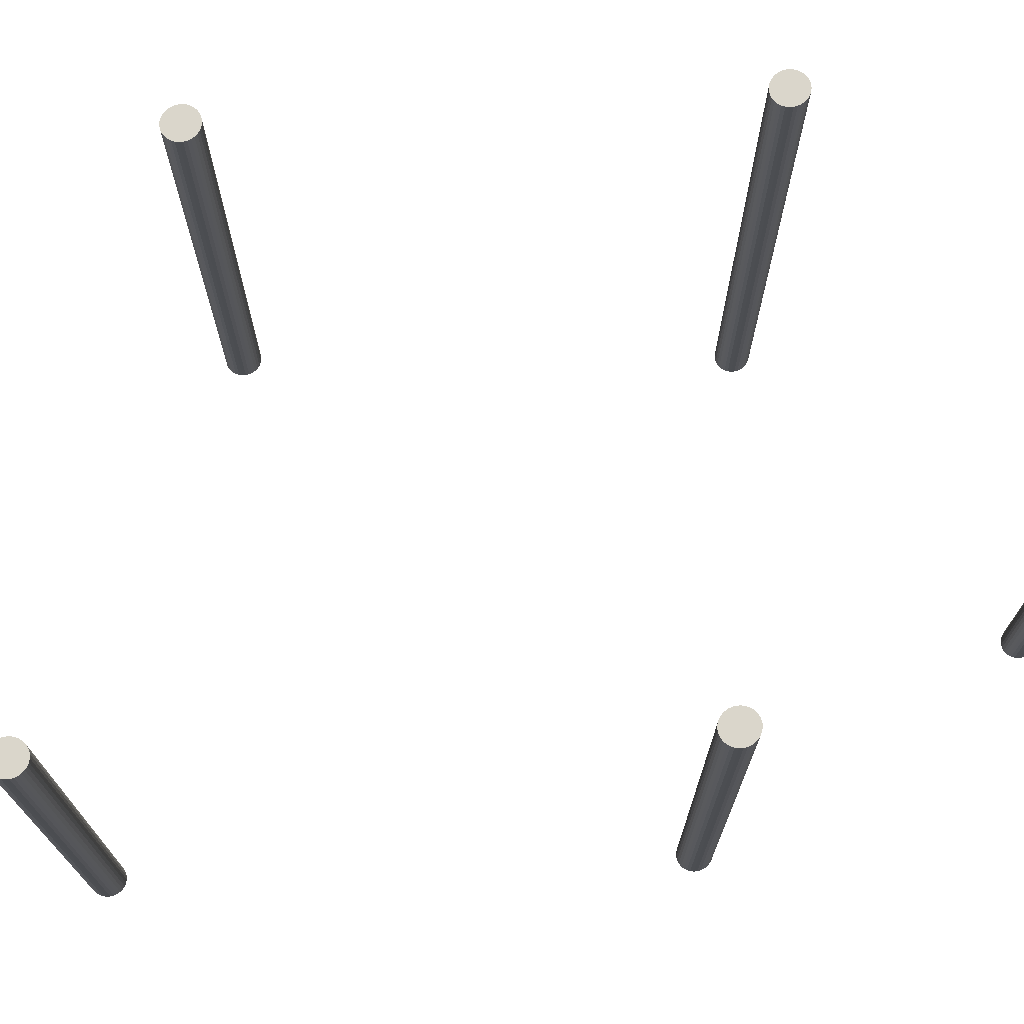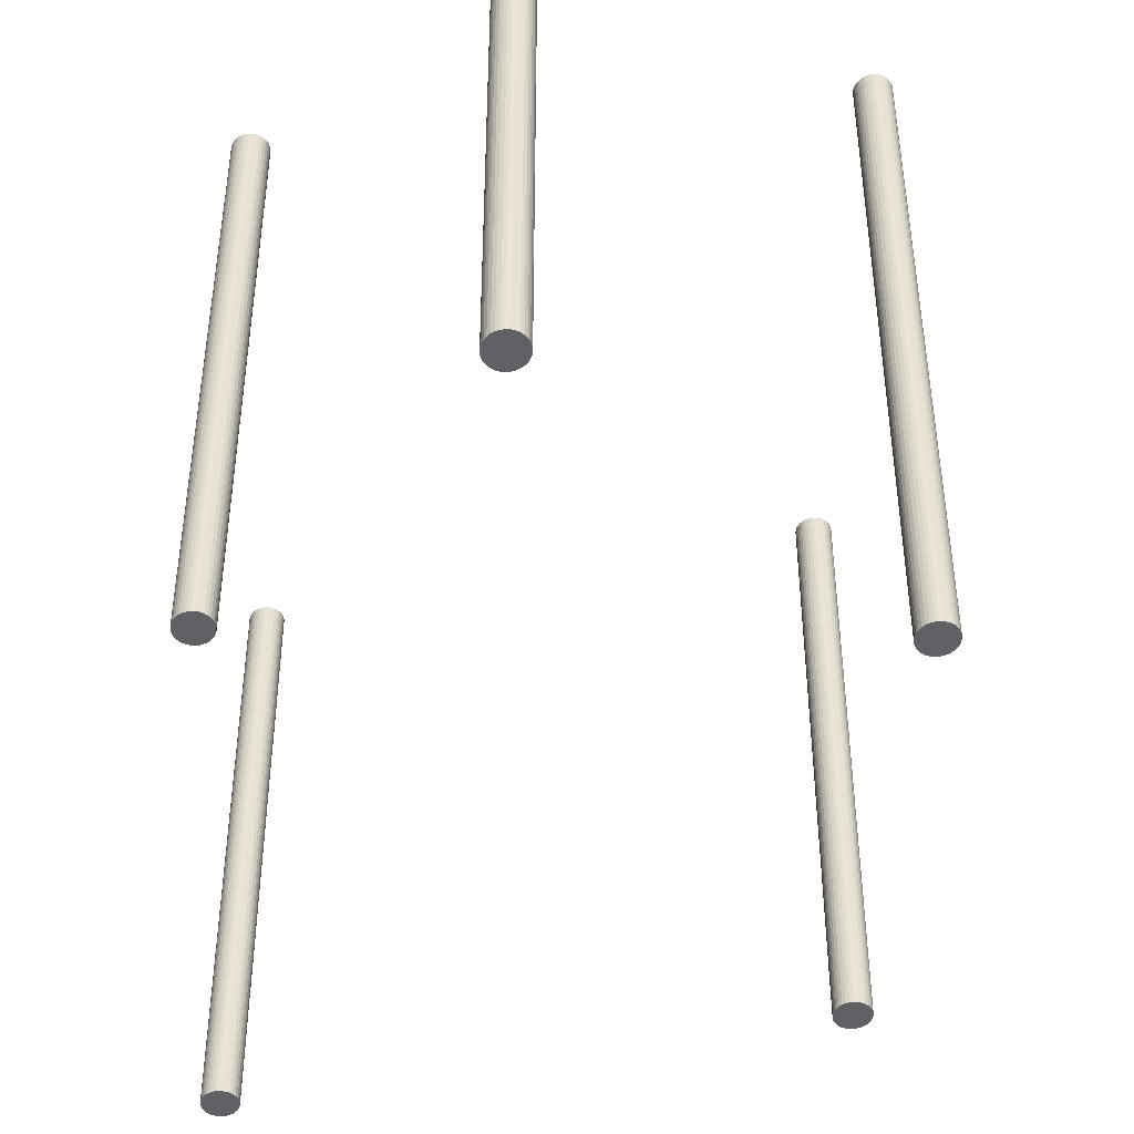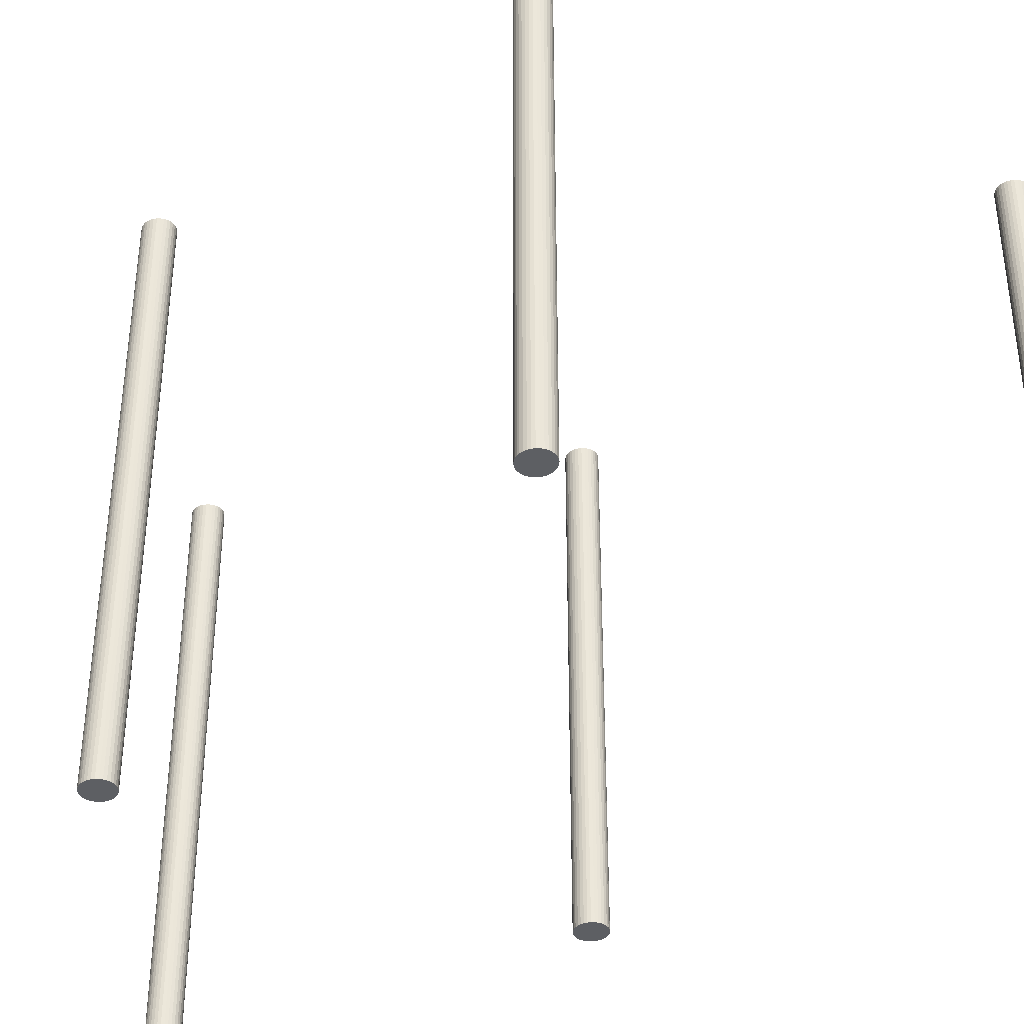
<metadata>
{"format":"obj","ext":"obj","renderer":"f3d","projection":"perspective","resolution":1024,"background":"white","views":[{"elev":73.7,"azim":-111.0,"up":"+Y"},{"elev":-46.6,"azim":-20.8,"up":"+Y"},{"elev":-39.8,"azim":115.3,"up":"+Y"}]}
</metadata>
<code>
o 円柱
v -43.63 -56.44 205.2
v -43.63 64.73 205.2
v -43.57 -56.44 204.6
v -43.57 64.73 204.6
v -43.39 -56.44 204
v -43.39 64.73 204
v -43.11 -56.44 203.4
v -43.11 64.73 203.4
v -42.73 -56.44 203
v -42.73 64.73 203
v -42.26 -56.44 202.6
v -42.26 64.73 202.6
v -41.74 -56.44 202.3
v -41.74 64.73 202.3
v -41.17 -56.44 202.1
v -41.17 64.73 202.1
v -40.58 -56.44 202.1
v -40.58 64.73 202.1
v -40 -56.44 202.1
v -40 64.73 202.1
v -39.43 -56.44 202.3
v -39.43 64.73 202.3
v -38.91 -56.44 202.6
v -38.91 64.73 202.6
v -38.46 -56.44 203
v -38.46 64.73 203
v -38.09 -56.44 203.5
v -38.09 64.73 203.5
v -37.82 -56.44 204
v -37.82 64.73 204
v -37.65 -56.44 204.6
v -37.65 64.73 204.6
v -37.6 -56.44 205.3
v -37.6 64.73 205.3
v -37.67 -56.44 205.9
v -37.67 64.73 205.9
v -37.84 -56.44 206.5
v -37.84 64.73 206.5
v -38.13 -56.44 207
v -38.13 64.73 207
v -38.51 -56.44 207.5
v -38.51 64.73 207.5
v -38.97 -56.44 207.9
v -38.97 64.73 207.9
v -39.5 -56.44 208.2
v -39.5 64.73 208.2
v -40.06 -56.44 208.4
v -40.06 64.73 208.4
v -40.65 -56.44 208.4
v -40.65 64.73 208.4
v -41.24 -56.44 208.3
v -41.24 64.73 208.3
v -41.8 -56.44 208.2
v -41.8 64.73 208.2
v -42.32 -56.44 207.9
v -42.32 64.73 207.9
v -42.77 -56.44 207.5
v -42.77 64.73 207.5
v -43.14 -56.44 207
v -43.14 64.73 207
v -43.42 -56.44 206.4
v -43.42 64.73 206.4
v -43.58 -56.44 205.8
v -43.58 64.73 205.8
f 2 3 1
f 4 5 3
f 6 7 5
f 8 9 7
f 10 11 9
f 12 13 11
f 14 15 13
f 16 17 15
f 18 19 17
f 20 21 19
f 22 23 21
f 24 25 23
f 26 27 25
f 28 29 27
f 30 31 29
f 32 33 31
f 34 35 33
f 36 37 35
f 38 39 37
f 40 41 39
f 42 43 41
f 44 45 43
f 46 47 45
f 48 49 47
f 50 51 49
f 52 53 51
f 54 55 53
f 56 57 55
f 58 59 57
f 60 61 59
f 54 38 22
f 62 63 61
f 64 1 63
f 15 31 47
f 2 4 3
f 4 6 5
f 6 8 7
f 8 10 9
f 10 12 11
f 12 14 13
f 14 16 15
f 16 18 17
f 18 20 19
f 20 22 21
f 22 24 23
f 24 26 25
f 26 28 27
f 28 30 29
f 30 32 31
f 32 34 33
f 34 36 35
f 36 38 37
f 38 40 39
f 40 42 41
f 42 44 43
f 44 46 45
f 46 48 47
f 48 50 49
f 50 52 51
f 52 54 53
f 54 56 55
f 56 58 57
f 58 60 59
f 60 62 61
f 6 4 62
f 4 2 62
f 2 64 62
f 62 60 58
f 58 56 62
f 56 54 62
f 54 52 50
f 50 48 46
f 46 44 42
f 42 40 38
f 38 36 34
f 34 32 30
f 30 28 26
f 26 24 22
f 22 20 18
f 18 16 14
f 14 12 10
f 10 8 6
f 54 50 38
f 50 46 38
f 46 42 38
f 38 34 30
f 30 26 38
f 26 22 38
f 22 18 6
f 18 14 6
f 14 10 6
f 6 62 54
f 6 54 22
f 62 64 63
f 64 2 1
f 63 1 3
f 3 5 7
f 7 9 11
f 11 13 15
f 15 17 19
f 19 21 23
f 23 25 27
f 27 29 31
f 31 33 35
f 35 37 39
f 39 41 43
f 43 45 47
f 47 49 51
f 51 53 47
f 53 55 47
f 55 57 59
f 59 61 55
f 61 63 55
f 63 3 15
f 3 7 15
f 7 11 15
f 15 19 23
f 23 27 15
f 27 31 15
f 31 35 47
f 35 39 47
f 39 43 47
f 47 55 63
f 63 15 47
o 円柱.002
v -28.8 -39.14 36.96
v -28.8 66.12 36.96
v -28.74 -39.14 36.34
v -28.74 66.12 36.34
v -28.56 -39.14 35.74
v -28.56 66.12 35.74
v -28.27 -39.14 35.2
v -28.27 66.12 35.2
v -27.89 -39.14 34.72
v -27.89 66.12 34.72
v -27.43 -39.14 34.33
v -27.43 66.12 34.33
v -26.91 -39.14 34.04
v -26.91 66.12 34.04
v -26.34 -39.14 33.86
v -26.34 66.12 33.86
v -25.75 -39.14 33.81
v -25.75 66.12 33.81
v -25.16 -39.14 33.88
v -25.16 66.12 33.88
v -24.6 -39.14 34.06
v -24.6 66.12 34.06
v -24.08 -39.14 34.36
v -24.08 66.12 34.36
v -23.63 -39.14 34.76
v -23.63 66.12 34.76
v -23.26 -39.14 35.25
v -23.26 66.12 35.25
v -22.99 -39.14 35.8
v -22.99 66.12 35.8
v -22.82 -39.14 36.4
v -22.82 66.12 36.4
v -22.77 -39.14 37.02
v -22.77 66.12 37.02
v -22.83 -39.14 37.64
v -22.83 66.12 37.64
v -23.01 -39.14 38.24
v -23.01 66.12 38.24
v -23.3 -39.14 38.78
v -23.3 66.12 38.78
v -23.68 -39.14 39.26
v -23.68 66.12 39.26
v -24.14 -39.14 39.65
v -24.14 66.12 39.65
v -24.66 -39.14 39.94
v -24.66 66.12 39.94
v -25.23 -39.14 40.11
v -25.23 66.12 40.11
v -25.82 -39.14 40.17
v -25.82 66.12 40.17
v -26.41 -39.14 40.1
v -26.41 66.12 40.1
v -26.97 -39.14 39.91
v -26.97 66.12 39.91
v -27.49 -39.14 39.61
v -27.49 66.12 39.61
v -27.94 -39.14 39.21
v -27.94 66.12 39.21
v -28.31 -39.14 38.73
v -28.31 66.12 38.73
v -28.58 -39.14 38.17
v -28.58 66.12 38.17
v -28.75 -39.14 37.58
v -28.75 66.12 37.58
f 66 67 65
f 68 69 67
f 70 71 69
f 72 73 71
f 74 75 73
f 76 77 75
f 78 79 77
f 80 81 79
f 82 83 81
f 84 85 83
f 86 87 85
f 88 89 87
f 90 91 89
f 92 93 91
f 94 95 93
f 96 97 95
f 98 99 97
f 100 101 99
f 102 103 101
f 104 105 103
f 106 107 105
f 108 109 107
f 110 111 109
f 112 113 111
f 114 115 113
f 116 117 115
f 118 119 117
f 120 121 119
f 122 123 121
f 124 125 123
f 118 102 86
f 126 127 125
f 128 65 127
f 79 95 111
f 66 68 67
f 68 70 69
f 70 72 71
f 72 74 73
f 74 76 75
f 76 78 77
f 78 80 79
f 80 82 81
f 82 84 83
f 84 86 85
f 86 88 87
f 88 90 89
f 90 92 91
f 92 94 93
f 94 96 95
f 96 98 97
f 98 100 99
f 100 102 101
f 102 104 103
f 104 106 105
f 106 108 107
f 108 110 109
f 110 112 111
f 112 114 113
f 114 116 115
f 116 118 117
f 118 120 119
f 120 122 121
f 122 124 123
f 124 126 125
f 70 68 126
f 68 66 126
f 66 128 126
f 126 124 122
f 122 120 126
f 120 118 126
f 118 116 114
f 114 112 110
f 110 108 106
f 106 104 102
f 102 100 98
f 98 96 94
f 94 92 90
f 90 88 86
f 86 84 82
f 82 80 78
f 78 76 74
f 74 72 70
f 118 114 102
f 114 110 102
f 110 106 102
f 102 98 94
f 94 90 102
f 90 86 102
f 86 82 70
f 82 78 70
f 78 74 70
f 70 126 118
f 70 118 86
f 126 128 127
f 128 66 65
f 127 65 67
f 67 69 71
f 71 73 75
f 75 77 79
f 79 81 83
f 83 85 87
f 87 89 91
f 91 93 95
f 95 97 99
f 99 101 103
f 103 105 107
f 107 109 111
f 111 113 115
f 115 117 111
f 117 119 111
f 119 121 123
f 123 125 119
f 125 127 119
f 127 67 79
f 67 71 79
f 71 75 79
f 79 83 87
f 87 91 79
f 91 95 79
f 95 99 111
f 99 103 111
f 103 107 111
f 111 119 127
f 127 79 111
o 円柱.003
v 24.74 -50.9 176.1
v 24.74 67.95 176.1
v 24.81 -50.9 175.4
v 24.81 67.95 175.4
v 24.99 -50.9 174.9
v 24.99 67.95 174.9
v 25.27 -50.9 174.3
v 25.27 67.95 174.3
v 25.65 -50.9 173.8
v 25.65 67.95 173.8
v 26.11 -50.9 173.4
v 26.11 67.95 173.4
v 26.64 -50.9 173.1
v 26.64 67.95 173.1
v 27.2 -50.9 173
v 27.2 67.95 173
v 27.79 -50.9 172.9
v 27.79 67.95 172.9
v 28.38 -50.9 173
v 28.38 67.95 173
v 28.94 -50.9 173.2
v 28.94 67.95 173.2
v 29.46 -50.9 173.5
v 29.46 67.95 173.5
v 29.92 -50.9 173.9
v 29.92 67.95 173.9
v 30.28 -50.9 174.4
v 30.28 67.95 174.4
v 30.56 -50.9 174.9
v 30.56 67.95 174.9
v 30.72 -50.9 175.5
v 30.72 67.95 175.5
v 30.77 -50.9 176.1
v 30.77 67.95 176.1
v 30.71 -50.9 176.8
v 30.71 67.95 176.8
v 30.53 -50.9 177.3
v 30.53 67.95 177.3
v 30.25 -50.9 177.9
v 30.25 67.95 177.9
v 29.87 -50.9 178.4
v 29.87 67.95 178.4
v 29.4 -50.9 178.8
v 29.4 67.95 178.8
v 28.88 -50.9 179
v 28.88 67.95 179
v 28.31 -50.9 179.2
v 28.31 67.95 179.2
v 27.72 -50.9 179.3
v 27.72 67.95 179.3
v 27.14 -50.9 179.2
v 27.14 67.95 179.2
v 26.57 -50.9 179
v 26.57 67.95 179
v 26.05 -50.9 178.7
v 26.05 67.95 178.7
v 25.6 -50.9 178.3
v 25.6 67.95 178.3
v 25.23 -50.9 177.8
v 25.23 67.95 177.8
v 24.96 -50.9 177.3
v 24.96 67.95 177.3
v 24.79 -50.9 176.7
v 24.79 67.95 176.7
f 130 131 129
f 132 133 131
f 134 135 133
f 136 137 135
f 138 139 137
f 140 141 139
f 142 143 141
f 144 145 143
f 146 147 145
f 148 149 147
f 150 151 149
f 152 153 151
f 154 155 153
f 156 157 155
f 158 159 157
f 160 161 159
f 162 163 161
f 164 165 163
f 166 167 165
f 168 169 167
f 170 171 169
f 172 173 171
f 174 175 173
f 176 177 175
f 178 179 177
f 180 181 179
f 182 183 181
f 184 185 183
f 186 187 185
f 188 189 187
f 182 166 150
f 190 191 189
f 192 129 191
f 143 159 175
f 130 132 131
f 132 134 133
f 134 136 135
f 136 138 137
f 138 140 139
f 140 142 141
f 142 144 143
f 144 146 145
f 146 148 147
f 148 150 149
f 150 152 151
f 152 154 153
f 154 156 155
f 156 158 157
f 158 160 159
f 160 162 161
f 162 164 163
f 164 166 165
f 166 168 167
f 168 170 169
f 170 172 171
f 172 174 173
f 174 176 175
f 176 178 177
f 178 180 179
f 180 182 181
f 182 184 183
f 184 186 185
f 186 188 187
f 188 190 189
f 134 132 190
f 132 130 190
f 130 192 190
f 190 188 186
f 186 184 190
f 184 182 190
f 182 180 178
f 178 176 174
f 174 172 170
f 170 168 166
f 166 164 162
f 162 160 158
f 158 156 154
f 154 152 150
f 150 148 146
f 146 144 142
f 142 140 138
f 138 136 134
f 182 178 166
f 178 174 166
f 174 170 166
f 166 162 158
f 158 154 166
f 154 150 166
f 150 146 134
f 146 142 134
f 142 138 134
f 134 190 182
f 134 182 150
f 190 192 191
f 192 130 129
f 191 129 131
f 131 133 135
f 135 137 139
f 139 141 143
f 143 145 147
f 147 149 151
f 151 153 155
f 155 157 159
f 159 161 163
f 163 165 167
f 167 169 171
f 171 173 175
f 175 177 179
f 179 181 175
f 181 183 175
f 183 185 187
f 187 189 183
f 189 191 183
f 191 131 143
f 131 135 143
f 135 139 143
f 143 147 151
f 151 155 143
f 155 159 143
f 159 163 175
f 163 167 175
f 167 171 175
f 175 183 191
f 191 143 175
o 円柱.005
v 52.46 -39.14 90.57
v 52.46 66.12 90.57
v 52.52 -39.14 89.95
v 52.52 66.12 89.95
v 52.7 -39.14 89.36
v 52.7 66.12 89.36
v 52.99 -39.14 88.81
v 52.99 66.12 88.81
v 53.37 -39.14 88.34
v 53.37 66.12 88.34
v 53.83 -39.14 87.95
v 53.83 66.12 87.95
v 54.35 -39.14 87.66
v 54.35 66.12 87.66
v 54.92 -39.14 87.48
v 54.92 66.12 87.48
v 55.51 -39.14 87.43
v 55.51 66.12 87.43
v 56.1 -39.14 87.5
v 56.1 66.12 87.5
v 56.66 -39.14 87.68
v 56.66 66.12 87.68
v 57.18 -39.14 87.98
v 57.18 66.12 87.98
v 57.63 -39.14 88.38
v 57.63 66.12 88.38
v 58 -39.14 88.87
v 58 66.12 88.87
v 58.27 -39.14 89.42
v 58.27 66.12 89.42
v 58.44 -39.14 90.02
v 58.44 66.12 90.02
v 58.49 -39.14 90.64
v 58.49 66.12 90.64
v 58.43 -39.14 91.26
v 58.43 66.12 91.26
v 58.25 -39.14 91.85
v 58.25 66.12 91.85
v 57.96 -39.14 92.4
v 57.96 66.12 92.4
v 57.58 -39.14 92.88
v 57.58 66.12 92.88
v 57.12 -39.14 93.27
v 57.12 66.12 93.27
v 56.6 -39.14 93.56
v 56.6 66.12 93.56
v 56.03 -39.14 93.73
v 56.03 66.12 93.73
v 55.44 -39.14 93.79
v 55.44 66.12 93.79
v 54.85 -39.14 93.72
v 54.85 66.12 93.72
v 54.29 -39.14 93.53
v 54.29 66.12 93.53
v 53.77 -39.14 93.23
v 53.77 66.12 93.23
v 53.32 -39.14 92.83
v 53.32 66.12 92.83
v 52.95 -39.14 92.35
v 52.95 66.12 92.35
v 52.68 -39.14 91.79
v 52.68 66.12 91.79
v 52.51 -39.14 91.2
v 52.51 66.12 91.2
f 194 195 193
f 196 197 195
f 198 199 197
f 200 201 199
f 202 203 201
f 204 205 203
f 206 207 205
f 208 209 207
f 210 211 209
f 212 213 211
f 214 215 213
f 216 217 215
f 218 219 217
f 220 221 219
f 222 223 221
f 224 225 223
f 226 227 225
f 228 229 227
f 230 231 229
f 232 233 231
f 234 235 233
f 236 237 235
f 238 239 237
f 240 241 239
f 242 243 241
f 244 245 243
f 246 247 245
f 248 249 247
f 250 251 249
f 252 253 251
f 246 230 214
f 254 255 253
f 256 193 255
f 207 223 239
f 194 196 195
f 196 198 197
f 198 200 199
f 200 202 201
f 202 204 203
f 204 206 205
f 206 208 207
f 208 210 209
f 210 212 211
f 212 214 213
f 214 216 215
f 216 218 217
f 218 220 219
f 220 222 221
f 222 224 223
f 224 226 225
f 226 228 227
f 228 230 229
f 230 232 231
f 232 234 233
f 234 236 235
f 236 238 237
f 238 240 239
f 240 242 241
f 242 244 243
f 244 246 245
f 246 248 247
f 248 250 249
f 250 252 251
f 252 254 253
f 198 196 254
f 196 194 254
f 194 256 254
f 254 252 250
f 250 248 254
f 248 246 254
f 246 244 242
f 242 240 238
f 238 236 234
f 234 232 230
f 230 228 226
f 226 224 222
f 222 220 218
f 218 216 214
f 214 212 210
f 210 208 206
f 206 204 202
f 202 200 198
f 246 242 230
f 242 238 230
f 238 234 230
f 230 226 222
f 222 218 230
f 218 214 230
f 214 210 198
f 210 206 198
f 206 202 198
f 198 254 246
f 198 246 214
f 254 256 255
f 256 194 193
f 255 193 195
f 195 197 199
f 199 201 203
f 203 205 207
f 207 209 211
f 211 213 215
f 215 217 219
f 219 221 223
f 223 225 227
f 227 229 231
f 231 233 235
f 235 237 239
f 239 241 243
f 243 245 239
f 245 247 239
f 247 249 251
f 251 253 247
f 253 255 247
f 255 195 207
f 195 199 207
f 199 203 207
f 207 211 215
f 215 219 207
f 219 223 207
f 223 227 239
f 227 231 239
f 231 235 239
f 239 247 255
f 255 207 239
o 円柱.001_円柱.006
v -61.04 -39.14 133.1
v -61.04 66.12 133.1
v -60.97 -39.14 132.5
v -60.97 66.12 132.5
v -60.8 -39.14 131.9
v -60.8 66.12 131.9
v -60.51 -39.14 131.4
v -60.51 66.12 131.4
v -60.13 -39.14 130.9
v -60.13 66.12 130.9
v -59.67 -39.14 130.5
v -59.67 66.12 130.5
v -59.14 -39.14 130.2
v -59.14 66.12 130.2
v -58.58 -39.14 130
v -58.58 66.12 130
v -57.99 -39.14 130
v -57.99 66.12 130
v -57.4 -39.14 130.1
v -57.4 66.12 130.1
v -56.84 -39.14 130.2
v -56.84 66.12 130.2
v -56.32 -39.14 130.5
v -56.32 66.12 130.5
v -55.87 -39.14 130.9
v -55.87 66.12 130.9
v -55.5 -39.14 131.4
v -55.5 66.12 131.4
v -55.22 -39.14 132
v -55.22 66.12 132
v -55.06 -39.14 132.6
v -55.06 66.12 132.6
v -55.01 -39.14 133.2
v -55.01 66.12 133.2
v -55.07 -39.14 133.8
v -55.07 66.12 133.8
v -55.25 -39.14 134.4
v -55.25 66.12 134.4
v -55.53 -39.14 135
v -55.53 66.12 135
v -55.91 -39.14 135.4
v -55.91 66.12 135.4
v -56.38 -39.14 135.8
v -56.38 66.12 135.8
v -56.9 -39.14 136.1
v -56.9 66.12 136.1
v -57.47 -39.14 136.3
v -57.47 66.12 136.3
v -58.06 -39.14 136.3
v -58.06 66.12 136.3
v -58.64 -39.14 136.3
v -58.64 66.12 136.3
v -59.21 -39.14 136.1
v -59.21 66.12 136.1
v -59.73 -39.14 135.8
v -59.73 66.12 135.8
v -60.18 -39.14 135.4
v -60.18 66.12 135.4
v -60.55 -39.14 134.9
v -60.55 66.12 134.9
v -60.82 -39.14 134.4
v -60.82 66.12 134.4
v -60.99 -39.14 133.8
v -60.99 66.12 133.8
f 258 259 257
f 260 261 259
f 262 263 261
f 264 265 263
f 266 267 265
f 268 269 267
f 270 271 269
f 272 273 271
f 274 275 273
f 276 277 275
f 278 279 277
f 280 281 279
f 282 283 281
f 284 285 283
f 286 287 285
f 288 289 287
f 290 291 289
f 292 293 291
f 294 295 293
f 296 297 295
f 298 299 297
f 300 301 299
f 302 303 301
f 304 305 303
f 306 307 305
f 308 309 307
f 310 311 309
f 312 313 311
f 314 315 313
f 316 317 315
f 310 294 278
f 318 319 317
f 320 257 319
f 271 287 303
f 258 260 259
f 260 262 261
f 262 264 263
f 264 266 265
f 266 268 267
f 268 270 269
f 270 272 271
f 272 274 273
f 274 276 275
f 276 278 277
f 278 280 279
f 280 282 281
f 282 284 283
f 284 286 285
f 286 288 287
f 288 290 289
f 290 292 291
f 292 294 293
f 294 296 295
f 296 298 297
f 298 300 299
f 300 302 301
f 302 304 303
f 304 306 305
f 306 308 307
f 308 310 309
f 310 312 311
f 312 314 313
f 314 316 315
f 316 318 317
f 262 260 318
f 260 258 318
f 258 320 318
f 318 316 314
f 314 312 318
f 312 310 318
f 310 308 306
f 306 304 302
f 302 300 298
f 298 296 294
f 294 292 290
f 290 288 286
f 286 284 282
f 282 280 278
f 278 276 274
f 274 272 270
f 270 268 266
f 266 264 262
f 310 306 294
f 306 302 294
f 302 298 294
f 294 290 286
f 286 282 294
f 282 278 294
f 278 274 262
f 274 270 262
f 270 266 262
f 262 318 310
f 262 310 278
f 318 320 319
f 320 258 257
f 319 257 259
f 259 261 263
f 263 265 267
f 267 269 271
f 271 273 275
f 275 277 279
f 279 281 283
f 283 285 287
f 287 289 291
f 291 293 295
f 295 297 299
f 299 301 303
f 303 305 307
f 307 309 303
f 309 311 303
f 311 313 315
f 315 317 311
f 317 319 311
f 319 259 271
f 259 263 271
f 263 267 271
f 271 275 279
f 279 283 271
f 283 287 271
f 287 291 303
f 291 295 303
f 295 299 303
f 303 311 319
f 319 271 303

</code>
